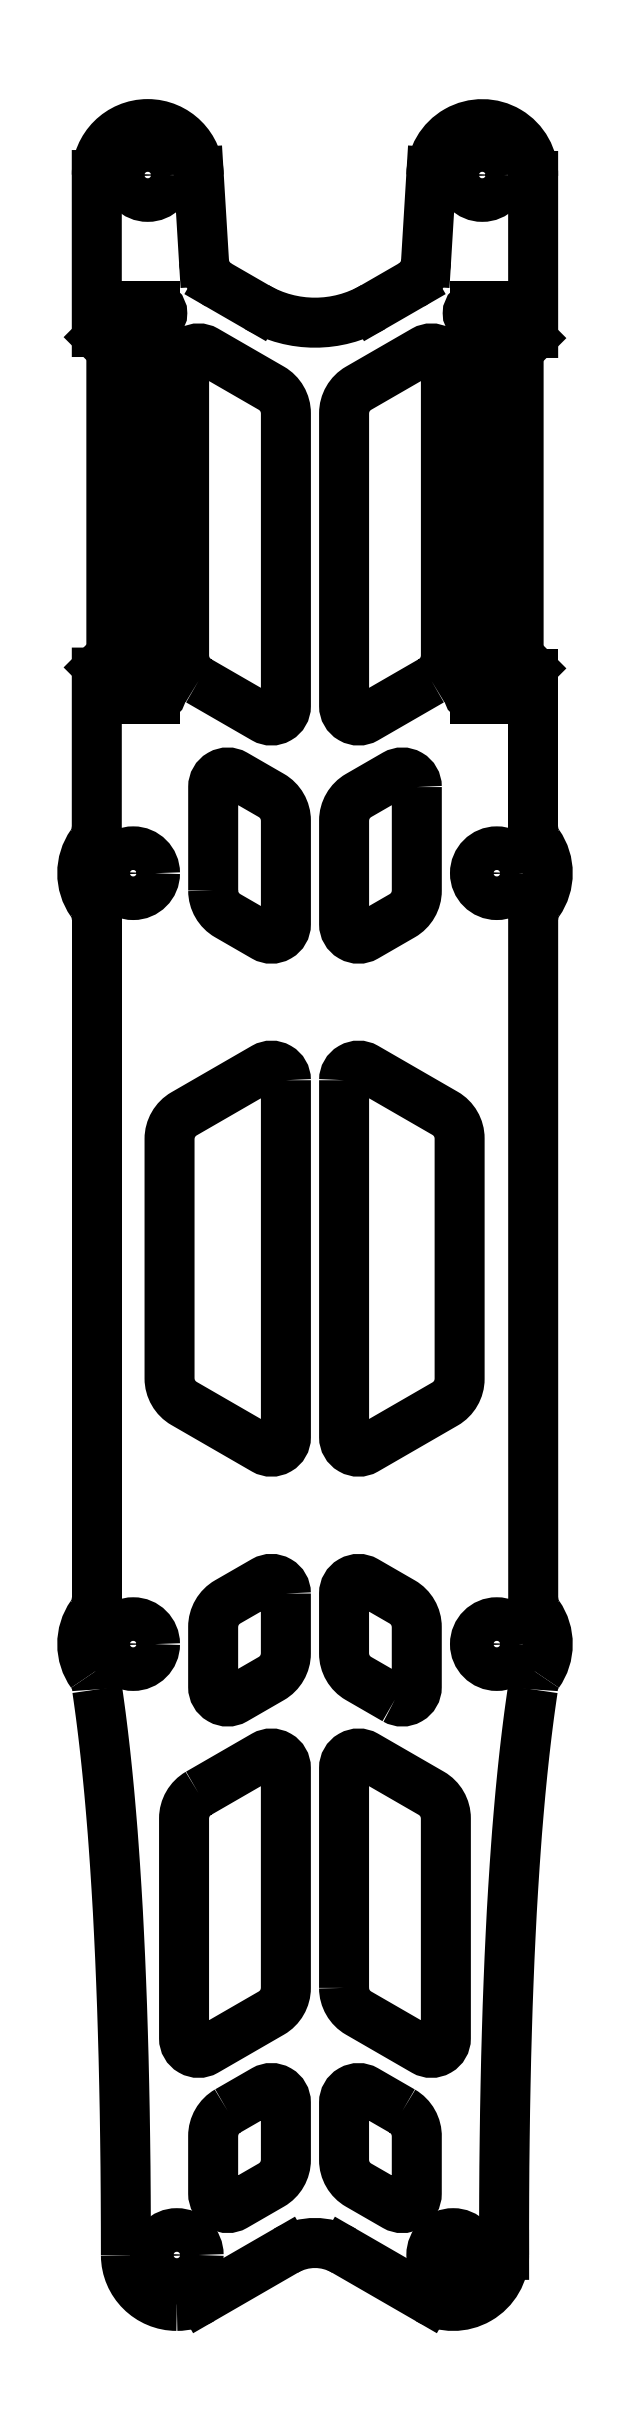
<metadata>
{"format":"dxf","ext":"dxf","renderer":"ezdxf+matplotlib","layout":"modelspace","background":"white","min_lineweight":24,"dpi":150}
</metadata>
<code>
0
SECTION
2
ENTITIES
0
CIRCLE
8
0
10
12.5
20
26.5
30
0
40
1.5
0
CIRCLE
8
0
10
-11.5
20
74.5
30
0
40
1.5
0
CIRCLE
8
0
10
-12.5
20
26.5
30
0
40
1.5
0
CIRCLE
8
0
10
11.5
20
74.5
30
0
40
1.5
0
CIRCLE
8
0
10
-12.5
20
-26.5
30
0
40
1.5
0
ARC
8
0
10
-12.5
20
-26.5
30
0
40
3.5
50
144.9
51
215.6
0
ARC
8
0
10
-17
20
-23.34
30
0
40
2
50
-35.06
51
0
0
ARC
8
0
10
-16.97
20
-29.7
30
0
40
2
50
2.48
51
35.61
0
ARC
8
0
10
-11
20
65
30
0
40
0.5
50
-90
51
90
0
LINE
8
0
10
-12.5
20
65.5
30
0
11
-11
21
65.5
31
0
0
ARC
8
0
10
-12.5
20
65
30
0
40
0.5
50
90
51
270
0
ARC
8
0
10
-11.5
20
74.5
30
0
40
3.502
50
8.36e-05
51
180
0
ARC
8
0
10
11.5
20
74.5
30
0
40
3.498
50
-1.076
51
180
0
LWPOLYLINE
8
0
90
8
70
1
43
0
10
5.498
20
-30.31
10
2.998
20
-28.87
42
-0.2679
10
1.998
20
-27.14
10
1.998
20
-23.02
42
-0.5774
10
3.498
20
-22.16
10
5.998
20
-23.6
42
-0.2679
10
6.998
20
-25.33
10
6.998
20
-29.45
42
-0.5774
0
LWPOLYLINE
8
0
90
8
70
1
43
0
10
6
20
-58.6
42
-0.2747
10
6.999
20
-60.39
10
6.998
20
-64.27
42
-0.5769
10
5.499
20
-65.14
10
2.999
20
-63.7
42
-0.2682
10
1.998
20
-61.96
10
1.998
20
-58.03
42
-0.5774
10
3.498
20
-57.16
0
LWPOLYLINE
8
0
90
8
70
1
43
0
10
-2.002
20
-23.02
10
-2.002
20
-27.14
42
-0.2679
10
-3.002
20
-28.87
10
-5.502
20
-30.31
42
-0.5774
10
-7.002
20
-29.45
10
-7.002
20
-25.33
42
-0.2682
10
-6.001
20
-23.6
10
-3.502
20
-22.16
42
-0.5771
0
LWPOLYLINE
8
0
90
8
70
1
43
0
10
-6.001
20
-58.6
10
-3.501
20
-57.16
42
-0.5769
10
-2.001
20
-58.02
10
-2
20
-61.96
42
-0.268
10
-3
20
-63.69
10
-5.502
20
-65.13
42
-0.5774
10
-7.002
20
-64.27
10
-7.002
20
-60.33
42
-0.2682
0
ARC
8
0
10
-9.5
20
-68.5
30
0
40
3.5
50
270
51
300
0
ARC
8
0
10
9.5
20
-68.5
30
0
40
3.5
50
-120
51
0.09244
0
CIRCLE
8
0
10
-9.5
20
-68.5
30
0
40
1.5
0
LINE
8
0
10
7.75
20
-71.53
30
0
11
1.998
21
-68.21
31
0
0
CIRCLE
8
0
10
9.5
20
-68.5
30
0
40
1.5
0
ARC
8
0
10
-9.5
20
-68.5
30
0
40
3.5
50
180.2
51
270
0
LINE
8
0
10
-7.75
20
-71.53
30
0
11
-2.003
21
-68.21
31
0
0
ARC
8
0
10
-0.001701
20
-71.67
30
0
40
4
50
60
51
120
0
LWPOLYLINE
8
0
90
8
70
1
43
0
10
-8.002
20
-36.76
10
-3.502
20
-34.16
42
-0.5774
10
-2.002
20
-35.02
10
-2.002
20
-50.14
42
-0.2679
10
-3.002
20
-51.87
10
-7.502
20
-54.47
42
-0.5774
10
-9.002
20
-53.6
10
-9.002
20
-38.49
42
-0.2679
0
LWPOLYLINE
8
0
90
8
70
1
43
0
10
1.998
20
-50.14
10
1.998
20
-35.02
42
-0.5774
10
3.498
20
-34.16
10
7.998
20
-36.76
42
-0.2679
10
8.998
20
-38.49
10
8.998
20
-53.6
42
-0.5774
10
7.498
20
-54.47
10
2.998
20
-51.87
42
-0.2679
0
LWPOLYLINE
8
0
90
8
70
1
43
0
10
-7
20
25.31
10
-7
20
32.42
42
-0.5774
10
-5.5
20
33.29
10
-3
20
31.85
42
-0.2679
10
-2
20
30.11
10
-2
20
23
42
-0.5774
10
-3.5
20
22.13
10
-6
20
23.58
42
-0.2679
0
LWPOLYLINE
8
0
90
8
70
1
43
0
10
-8
20
39.73
42
-0.2679
10
-9
20
41.46
10
-9
20
61.58
42
-0.5774
10
-7.5
20
62.44
10
-3
20
59.84
42
-0.2679
10
-2
20
58.11
10
-2
20
38
42
-0.5774
10
-3.5
20
37.13
0
LWPOLYLINE
8
0
90
8
70
1
43
0
10
8
20
39.73
10
3.5
20
37.13
42
-0.5774
10
2
20
38
10
2
20
58.11
42
-0.2679
10
3
20
59.84
10
7.5
20
62.44
42
-0.5774
10
9
20
61.58
10
9
20
41.46
42
-0.2679
0
LWPOLYLINE
8
0
90
8
70
1
43
0
10
7
20
32.42
10
7
20
25.31
42
-0.2679
10
6
20
23.58
10
3.5
20
22.13
42
-0.5774
10
2
20
23
10
2
20
30.11
42
-0.2679
10
3
20
31.85
10
5.5
20
33.29
42
-0.5774
0
ARC
8
0
10
-11
20
39
30
0
40
0.5
50
-90
51
90
0
LINE
8
0
10
-12.5
20
38.5
30
0
11
-11
21
38.5
31
0
0
ARC
8
0
10
-12.5
20
39
30
0
40
0.5
50
90
51
270
0
LINE
8
0
10
-6.634
20
66.94
30
0
11
-3.999
21
65.42
31
0
0
LINE
8
0
10
3.999
20
65.42
30
0
11
6.638
21
66.94
31
0
0
LINE
8
0
10
-7.63
20
68.55
30
0
11
-8.004
21
74.71
31
0
0
LINE
8
0
10
7.634
20
68.55
30
0
11
8.009
21
74.71
31
0
0
ARC
8
0
10
-5.634
20
68.67
30
0
40
2
50
183.5
51
240
0
ARC
8
0
10
5.638
20
68.68
30
0
40
2
50
300
51
356.5
0
ARC
8
0
10
0.001124
20
72.35
30
0
40
8
50
240
51
300
0
LINE
8
0
10
-12.5
20
39.5
30
0
11
-12.5
21
64.5
31
0
0
LINE
8
0
10
-11
20
39.5
30
0
11
-11
21
64.5
31
0
0
LINE
8
0
10
11
20
38.5
30
0
11
12.5
21
38.5
31
0
0
LINE
8
0
10
11
20
39.5
30
0
11
11
21
64.5
31
0
0
ARC
8
0
10
12.5
20
39
30
0
40
0.5
50
-90
51
90
0
ARC
8
0
10
11
20
39
30
0
40
0.5
50
90
51
270
0
LINE
8
0
10
12.5
20
39.5
30
0
11
12.5
21
64.5
31
0
0
ARC
8
0
10
11
20
65
30
0
40
0.5
50
90
51
270
0
LINE
8
0
10
11
20
65.5
30
0
11
12.5
21
65.5
31
0
0
ARC
8
0
10
12.5
20
65
30
0
40
0.5
50
-90
51
90
0
LINE
8
0
10
14.85
20
40.58
30
0
11
14.15
21
41.29
31
0
0
LINE
8
0
10
14
20
41.64
30
0
11
14
21
62.23
31
0
0
LINE
8
0
10
-14.85
20
40.65
30
-4.33e-17
11
-14.15
21
41.35
31
4.33e-17
0
LINE
8
0
10
-14
20
41.71
30
6.122e-17
11
-14
21
62.29
31
6.124e-17
0
LINE
8
0
10
-15
20
74.5
30
0
11
-15
21
63.71
31
-6.007e-17
0
LINE
8
0
10
15
20
74.43
30
0
11
15
21
63.64
31
0
0
LINE
8
0
10
-14.15
20
62.65
30
4.331e-17
11
-14.85
21
63.35
31
-4.329e-17
0
LINE
8
0
10
14.15
20
62.58
30
0
11
14.85
21
63.29
31
0
0
ARC
8
0
10
12.5
20
26.5
30
0
40
3.5
50
-35.11
51
35.11
0
LINE
8
0
10
15
20
40.23
30
0
11
15
21
29.66
31
0
0
ARC
8
0
10
-12.5
20
26.5
30
0
40
3.5
50
144.9
51
215.1
0
LINE
8
0
10
-15
20
40.29
30
-6.013e-17
11
-15
21
29.66
31
-3.773e-18
0
LINE
8
0
10
-15
20
23.34
30
5.346e-50
11
-15
21
-23.34
31
0
0
ARC
8
0
10
-17
20
29.66
30
-3.647e-17
40
2
50
324.9
51
360
0
ARC
8
0
10
-17
20
23.34
30
-4.198e-34
40
2
50
0
51
35.06
0
ARC
8
0
10
17
20
23.34
30
0
40
2
50
144.9
51
180
0
ARC
8
0
10
17
20
29.66
30
0
40
2
50
180
51
215.1
0
ARC
8
0
10
-14.5
20
63.71
30
3.954e-18
40
0.5
50
180
51
225
0
ARC
8
0
10
-14.5
20
62.29
30
8.682e-21
40
0.5
50
-0.0003922
51
45
0
ARC
8
0
10
14.5
20
63.64
30
0
40
0.5
50
-45
51
0.009778
0
ARC
8
0
10
14.5
20
62.23
30
0
40
0.5
50
135
51
180
0
ARC
8
0
10
-14.5
20
41.71
30
-8.574e-21
40
0.5
50
315
51
360
0
ARC
8
0
10
-14.5
20
40.29
30
3.762e-18
40
0.5
50
135
51
180
0
ARC
8
0
10
14.5
20
41.64
30
0
40
0.5
50
180
51
225
0
ARC
8
0
10
14.5
20
40.23
30
0
40
0.5
50
0
51
44.99
0
ARC
8
0
10
17
20
-23.34
30
4.901e-16
40
2
50
180
51
215.1
0
ARC
8
0
10
12.5
20
-26.5
30
-6.123e-17
40
3.5
50
-35.61
51
35.06
0
ARC
8
0
10
16.97
20
-29.7
30
4.864e-16
40
2
50
144.4
51
177.5
0
CIRCLE
8
0
10
12.5
20
-26.5
30
-6.123e-17
40
1.5
0
LINE
8
0
10
15
20
23.34
30
0
11
15
21
-23.34
31
2.452e-16
0
LINE
8
0
10
9.5
20
-68.5
30
0
11
13
21
-68.49
31
0
0
SPLINE
8
0
70
12
71
2
41
1
41
1
41
1
72
6
73
3
74
0
42
1e-09
43
1e-10
44
1e-10
40
0
40
0
40
0
40
3.895
40
3.895
40
3.895
10
13
20
-68.49
30
0
10
12.96
20
-43.02
30
0
10
14.97
20
-29.62
30
2.417e-16
0
SPLINE
8
0
70
12
71
2
41
1
41
1
41
1
72
6
73
3
74
0
42
1e-09
43
1e-10
44
1e-10
40
0
40
0
40
0
40
3.897
40
3.897
40
3.897
10
-13
20
-68.52
30
0
10
-13
20
-43.02
30
0
10
-14.97
20
-29.62
30
0
0
LWPOLYLINE
8
0
90
9
70
1
43
0
10
2
20
12.27
10
2
20
0
10
2
20
-12.27
42
0.5774
10
3.5
20
-13.13
10
8.943
20
-9.991
42
0.2679
10
9.943
20
-8.259
10
9.943
20
8.259
42
0.2679
10
8.943
20
9.991
10
3.5
20
13.13
42
0.5774
0
LWPOLYLINE
8
0
90
9
70
1
43
0
10
-2
20
12.27
10
-2
20
0
10
-2
20
-12.27
42
-0.5774
10
-3.5
20
-13.13
10
-9
20
-9.959
42
-0.2679
10
-10
20
-8.226
10
-10
20
8.226
42
-0.2679
10
-9
20
9.959
10
-3.5
20
13.13
42
-0.5774
0
ENDSEC
0
EOF

</code>
